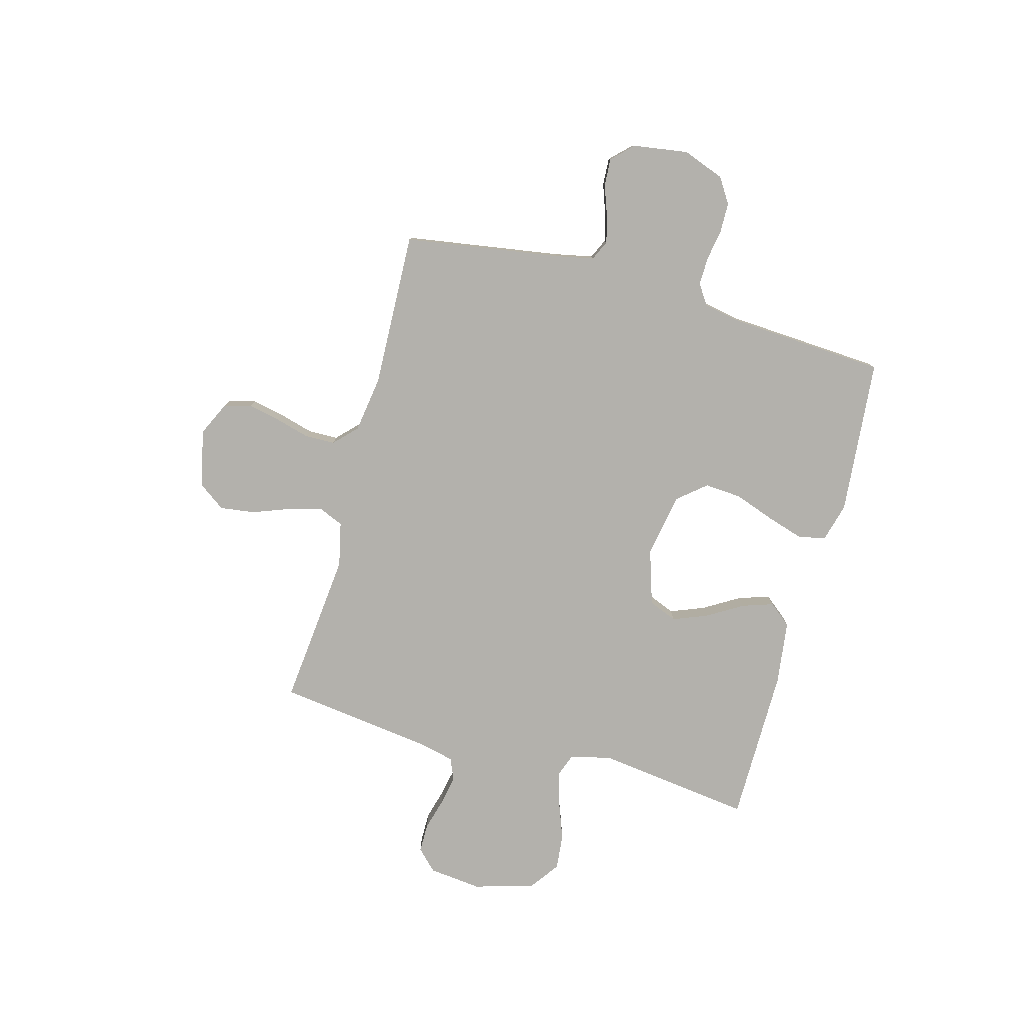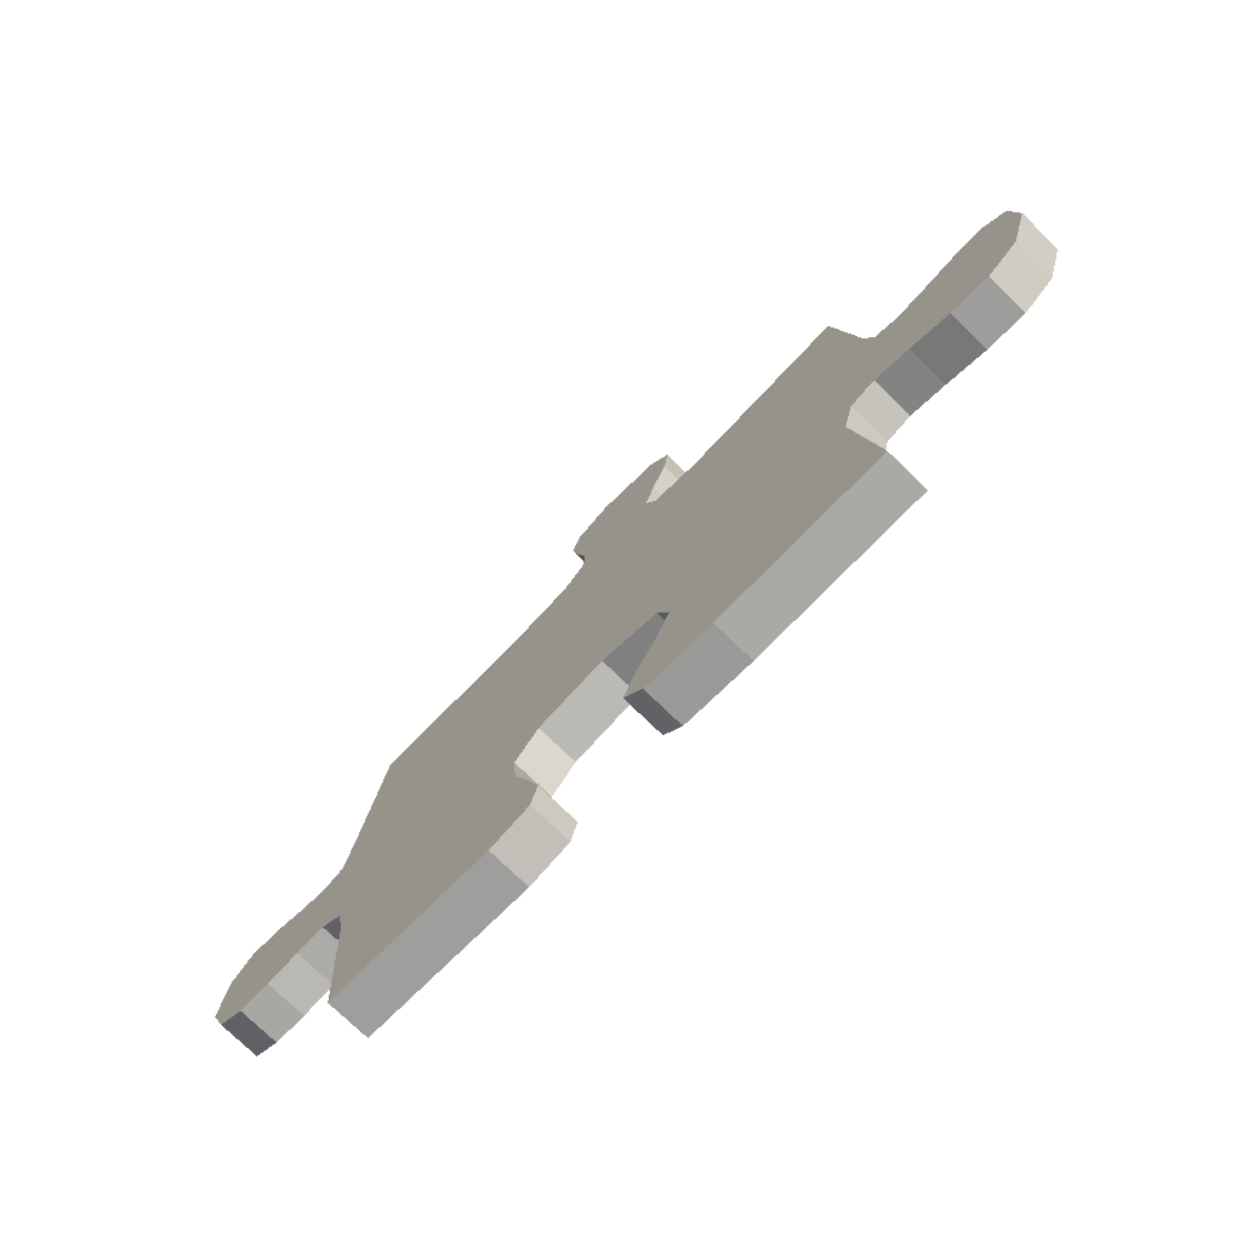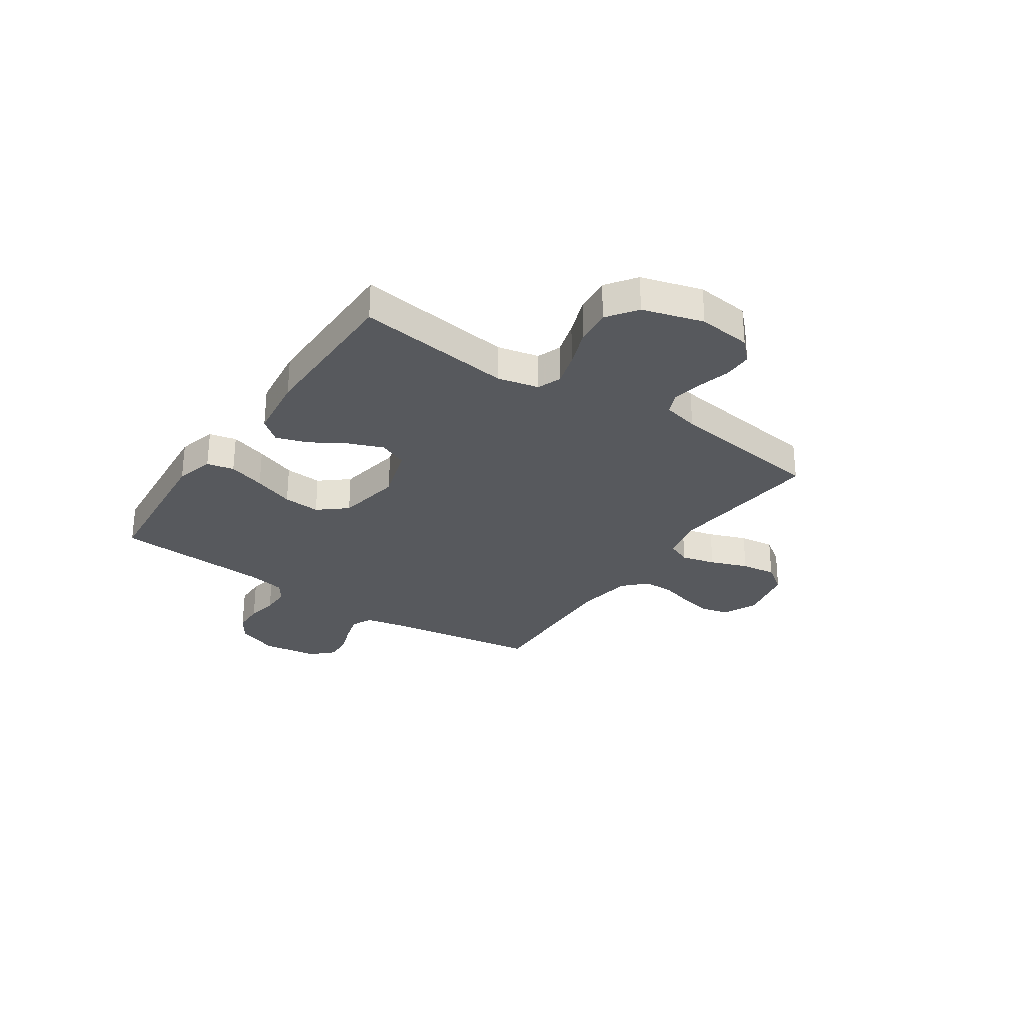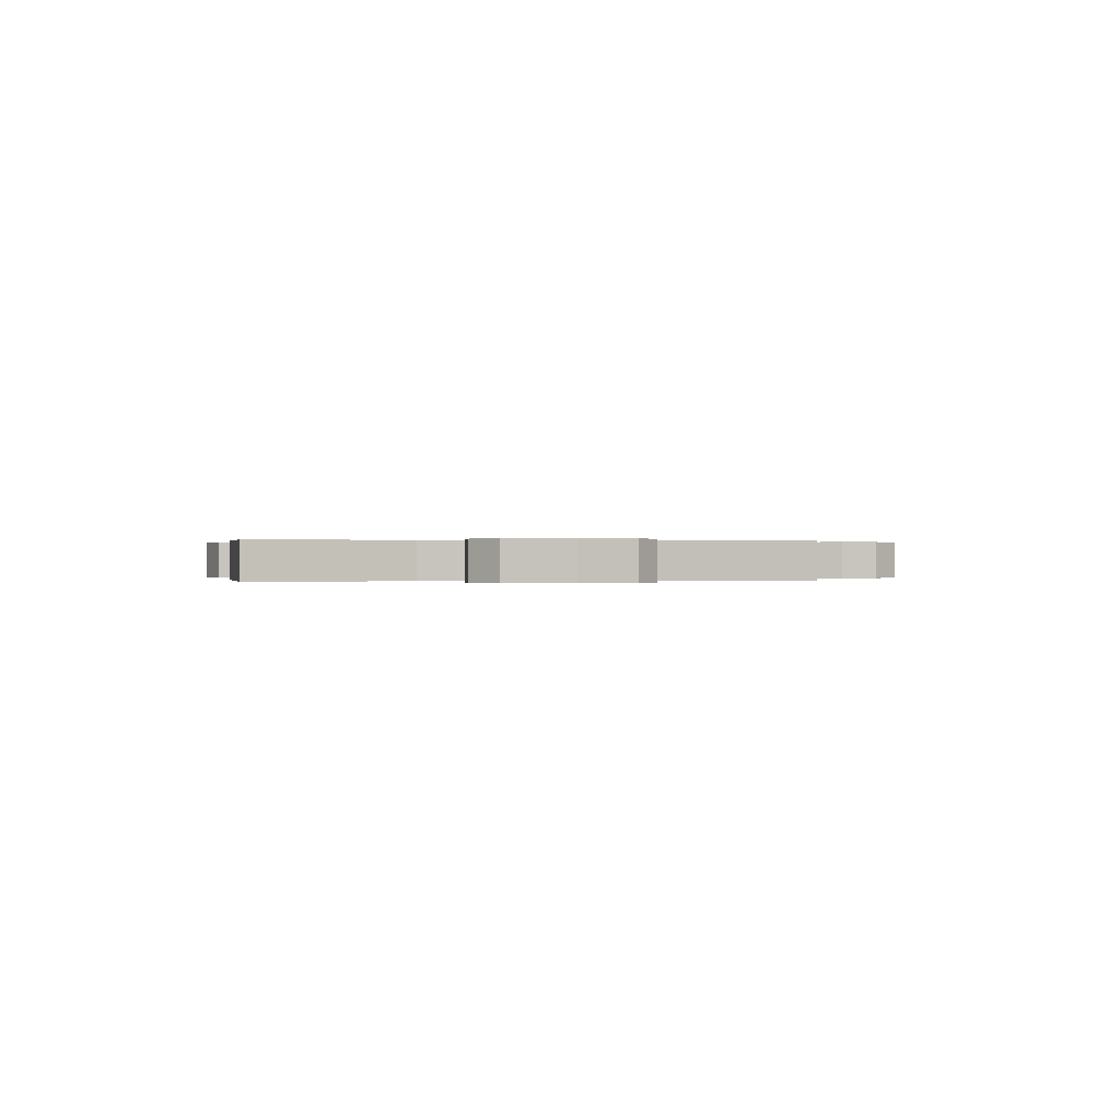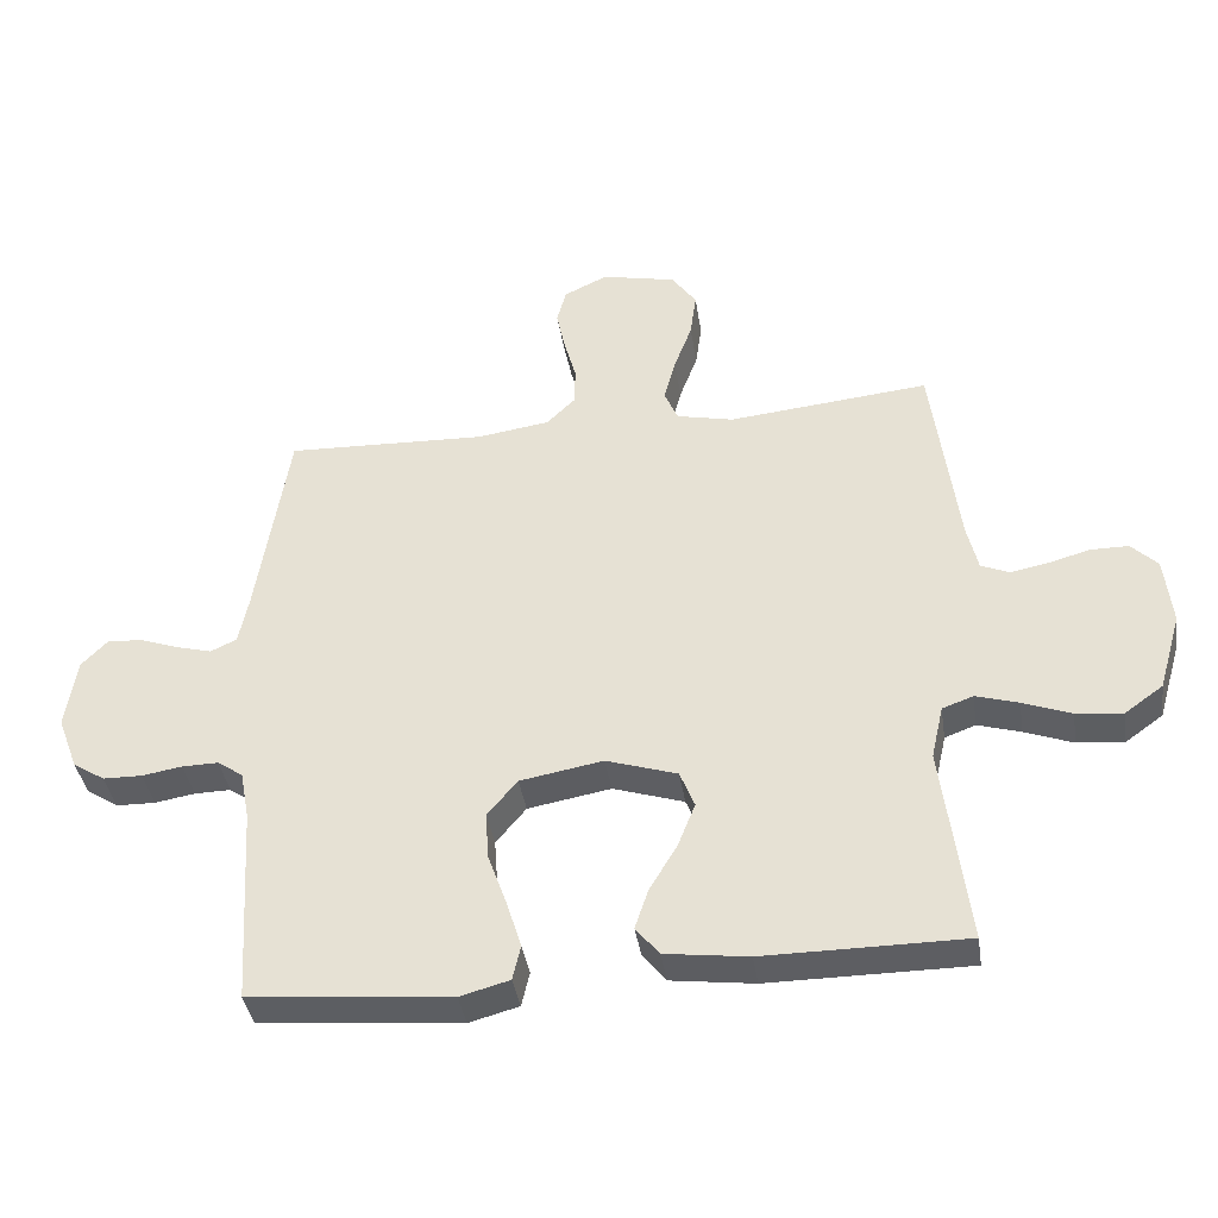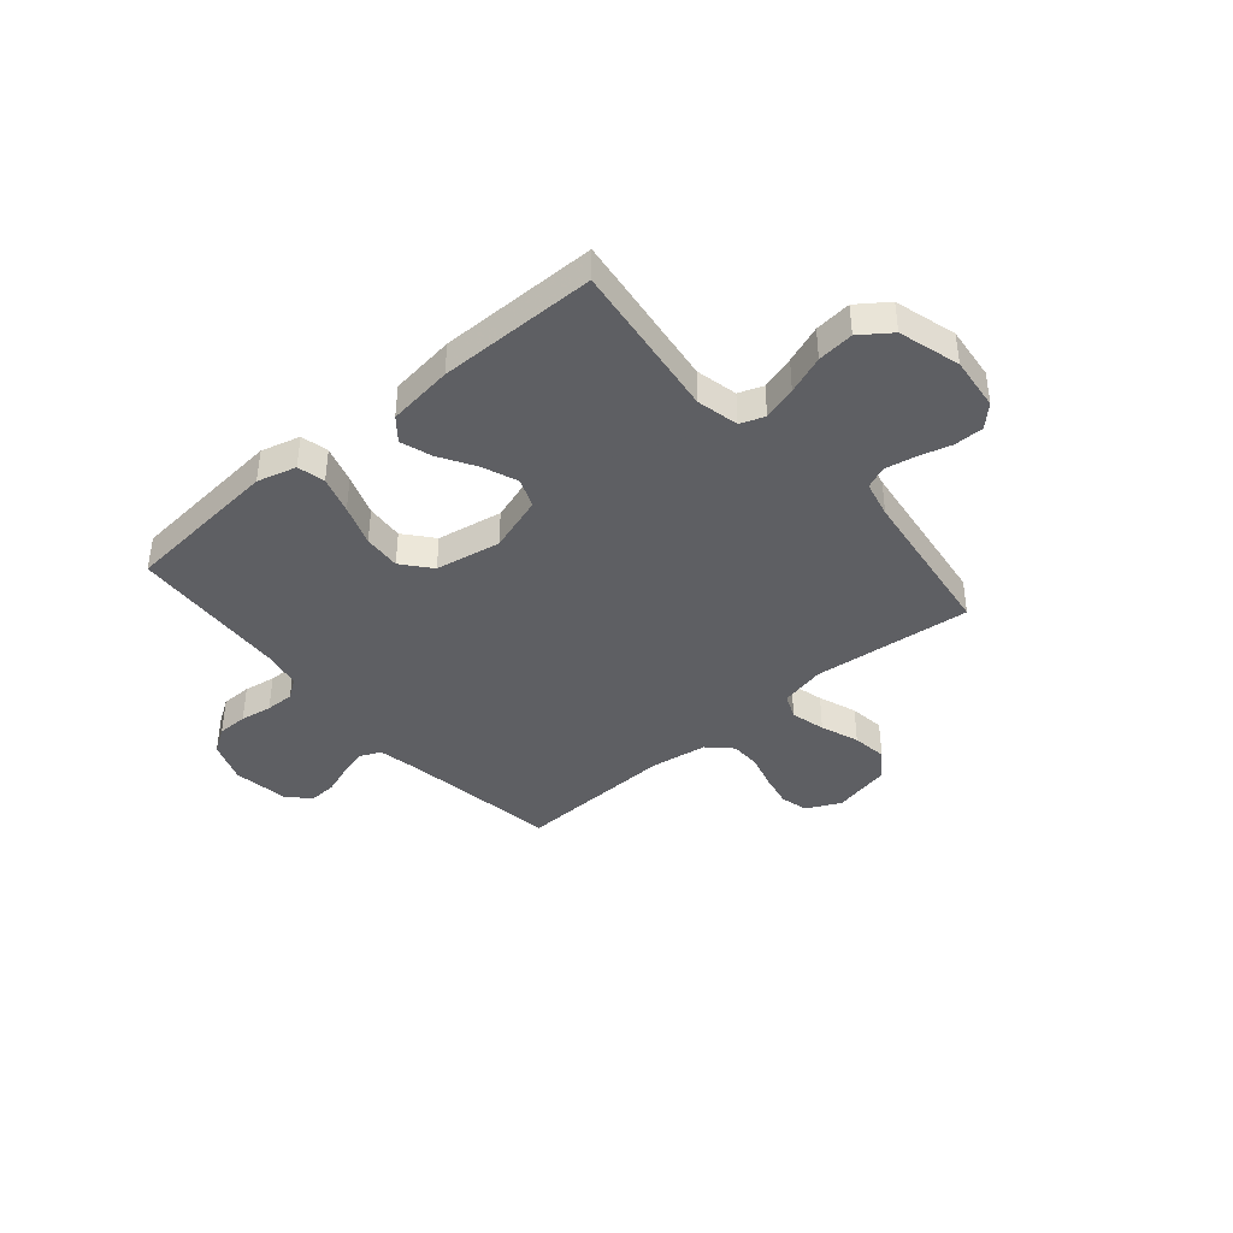
<metadata>
{"format":"obj","ext":"obj","renderer":"f3d","projection":"perspective","resolution":1024,"background":"white","views":[{"elev":-79.1,"azim":74.7,"up":"+Y"},{"elev":-75.3,"azim":-134.2,"up":"+Z"},{"elev":-29.0,"azim":-124.2,"up":"+Y"},{"elev":0.1,"azim":-101.8,"up":"+Y"},{"elev":-38.7,"azim":-171.3,"up":"+Z"},{"elev":-40.5,"azim":-139.6,"up":"+Y"}]}
</metadata>
<code>
v 0.5 0.07 0.5
v 0.547 0.07 0.2
v 0.562 0.07 0.126
v 0.601 0.07 0.108
v 0.654 0.07 0.122
v 0.712 0.07 0.143
v 0.765 0.07 0.146
v 0.804 0.07 0.106
v 0.82 0.07 0
v 0.79 0.07 -0.08
v 0.742 0.07 -0.111
v 0.684 0.07 -0.112
v 0.624 0.07 -0.102
v 0.57 0.07 -0.101
v 0.532 0.07 -0.127
v 0.518 0.07 -0.2
v 0.5 0.07 -0.5
v 0.2 0.07 -0.527
v 0.126 0.07 -0.507
v 0.114 0.07 -0.455
v 0.136 0.07 -0.384
v 0.164 0.07 -0.306
v 0.169 0.07 -0.235
v 0.124 0.07 -0.181
v 0 0.07 -0.159
v -0.106 0.07 -0.193
v -0.128 0.07 -0.248
v -0.102 0.07 -0.314
v -0.061 0.07 -0.382
v -0.041 0.07 -0.442
v -0.076 0.07 -0.485
v -0.2 0.07 -0.501
v -0.5 0.07 -0.5
v -0.462 0.07 -0.2
v -0.48 0.07 -0.121
v -0.526 0.07 -0.104
v -0.59 0.07 -0.123
v -0.662 0.07 -0.15
v -0.731 0.07 -0.157
v -0.788 0.07 -0.116
v -0.822 0.07 0
v -0.811 0.07 0.102
v -0.772 0.07 0.141
v -0.716 0.07 0.141
v -0.654 0.07 0.124
v -0.597 0.07 0.113
v -0.555 0.07 0.131
v -0.539 0.07 0.2
v -0.5 0.07 0.5
v -0.2 0.07 0.47
v -0.115 0.07 0.489
v -0.095 0.07 0.536
v -0.112 0.07 0.601
v -0.139 0.07 0.673
v -0.148 0.07 0.74
v -0.111 0.07 0.792
v 0 0.07 0.816
v 0.065 0.07 0.785
v 0.079 0.07 0.733
v 0.066 0.07 0.67
v 0.048 0.07 0.605
v 0.049 0.07 0.547
v 0.092 0.07 0.505
v 0.2 0.07 0.489
v 0.5 0 0.5
v 0.547 0 0.2
v 0.562 0 0.126
v 0.601 0 0.108
v 0.654 0 0.122
v 0.712 0 0.143
v 0.765 0 0.146
v 0.804 0 0.106
v 0.82 0 0
v 0.79 0 -0.08
v 0.742 0 -0.111
v 0.684 0 -0.112
v 0.624 0 -0.102
v 0.57 0 -0.101
v 0.532 0 -0.127
v 0.518 0 -0.2
v 0.5 0 -0.5
v 0.2 0 -0.527
v 0.126 0 -0.507
v 0.114 0 -0.455
v 0.136 0 -0.384
v 0.164 0 -0.306
v 0.169 0 -0.235
v 0.124 0 -0.181
v 0 0 -0.159
v -0.106 0 -0.193
v -0.128 0 -0.248
v -0.102 0 -0.314
v -0.061 0 -0.382
v -0.041 0 -0.442
v -0.076 0 -0.485
v -0.2 0 -0.501
v -0.5 0 -0.5
v -0.462 0 -0.2
v -0.48 0 -0.121
v -0.526 0 -0.104
v -0.59 0 -0.123
v -0.662 0 -0.15
v -0.731 0 -0.157
v -0.788 0 -0.116
v -0.822 0 0
v -0.811 0 0.102
v -0.772 0 0.141
v -0.716 0 0.141
v -0.654 0 0.124
v -0.597 0 0.113
v -0.555 0 0.131
v -0.539 0 0.2
v -0.5 0 0.5
v -0.2 0 0.47
v -0.115 0 0.489
v -0.095 0 0.536
v -0.112 0 0.601
v -0.139 0 0.673
v -0.148 0 0.74
v -0.111 0 0.792
v 0 0 0.816
v 0.065 0 0.785
v 0.079 0 0.733
v 0.066 0 0.67
v 0.048 0 0.605
v 0.049 0 0.547
v 0.092 0 0.505
v 0.2 0 0.489
f 58 59 60 61
f 56 57 58 61
f 56 61 62
f 53 54 55 56
f 52 53 56 62
f 51 52 62 63
f 48 49 50
f 47 48 50 51
f 42 43 44 45
f 42 45 46
f 41 42 46
f 40 41 46 47
f 37 38 39 40
f 36 37 40 47
f 31 32 33 34
f 31 34 35
f 28 29 30 31
f 27 28 31 35
f 26 27 35 36
f 19 20 21 22
f 17 18 19 22
f 16 17 22 23
f 15 16 23 24
f 10 11 12 13
f 10 13 14
f 9 10 14
f 8 9 14
f 5 6 7 8
f 4 5 8 14
f 3 4 14 15
f 64 1 2
f 25 26 36 47
f 47 51 63 64
f 24 25 47 64
f 15 24 64
f 2 3 15 64
f 125 124 123 122
f 125 122 121 120
f 126 125 120
f 120 119 118 117
f 126 120 117 116
f 127 126 116 115
f 114 113 112
f 115 114 112 111
f 109 108 107 106
f 110 109 106
f 110 106 105
f 111 110 105 104
f 104 103 102 101
f 111 104 101 100
f 98 97 96 95
f 99 98 95
f 95 94 93 92
f 99 95 92 91
f 100 99 91 90
f 86 85 84 83
f 86 83 82 81
f 87 86 81 80
f 88 87 80 79
f 77 76 75 74
f 78 77 74
f 78 74 73
f 78 73 72
f 72 71 70 69
f 78 72 69 68
f 79 78 68 67
f 66 65 128
f 111 100 90 89
f 128 127 115 111
f 128 111 89 88
f 128 88 79
f 128 79 67 66
f 1 65 66 2
f 2 66 67 3
f 3 67 68 4
f 4 68 69 5
f 5 69 70 6
f 6 70 71 7
f 7 71 72 8
f 8 72 73 9
f 9 73 74 10
f 10 74 75 11
f 11 75 76 12
f 12 76 77 13
f 13 77 78 14
f 14 78 79 15
f 15 79 80 16
f 16 80 81 17
f 17 81 82 18
f 18 82 83 19
f 19 83 84 20
f 20 84 85 21
f 21 85 86 22
f 22 86 87 23
f 23 87 88 24
f 24 88 89 25
f 25 89 90 26
f 26 90 91 27
f 27 91 92 28
f 28 92 93 29
f 29 93 94 30
f 30 94 95 31
f 31 95 96 32
f 32 96 97 33
f 33 97 98 34
f 34 98 99 35
f 35 99 100 36
f 36 100 101 37
f 37 101 102 38
f 38 102 103 39
f 39 103 104 40
f 40 104 105 41
f 41 105 106 42
f 42 106 107 43
f 43 107 108 44
f 44 108 109 45
f 45 109 110 46
f 46 110 111 47
f 47 111 112 48
f 48 112 113 49
f 49 113 114 50
f 50 114 115 51
f 51 115 116 52
f 52 116 117 53
f 53 117 118 54
f 54 118 119 55
f 55 119 120 56
f 56 120 121 57
f 57 121 122 58
f 58 122 123 59
f 59 123 124 60
f 60 124 125 61
f 61 125 126 62
f 62 126 127 63
f 63 127 128 64
f 64 128 65 1

</code>
